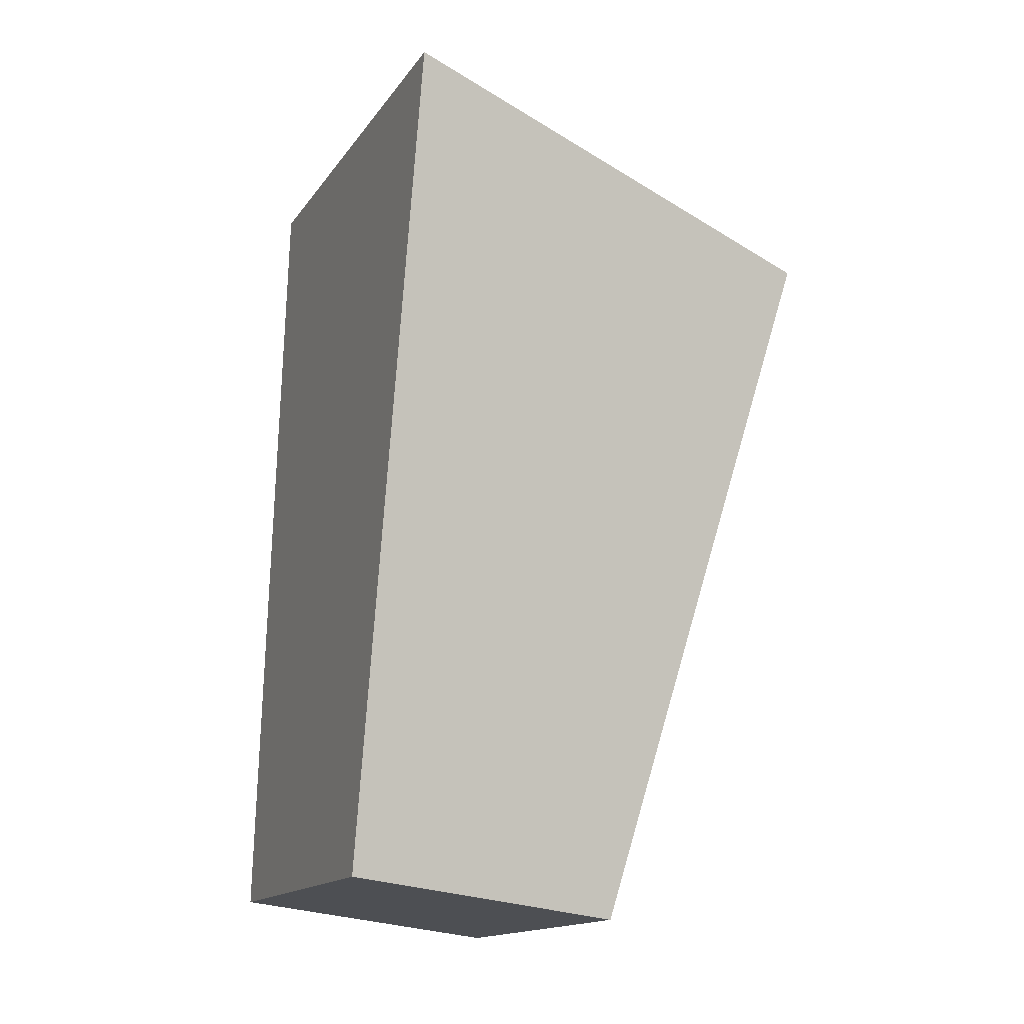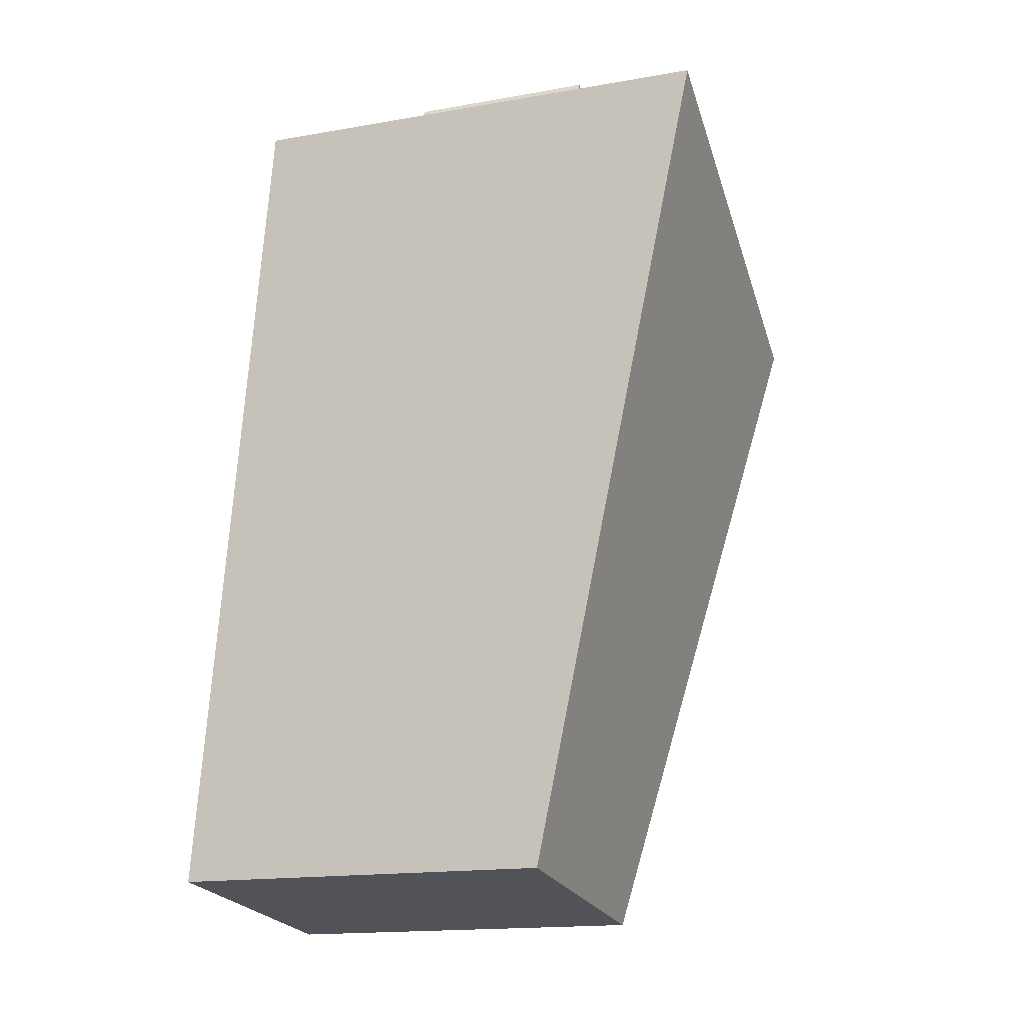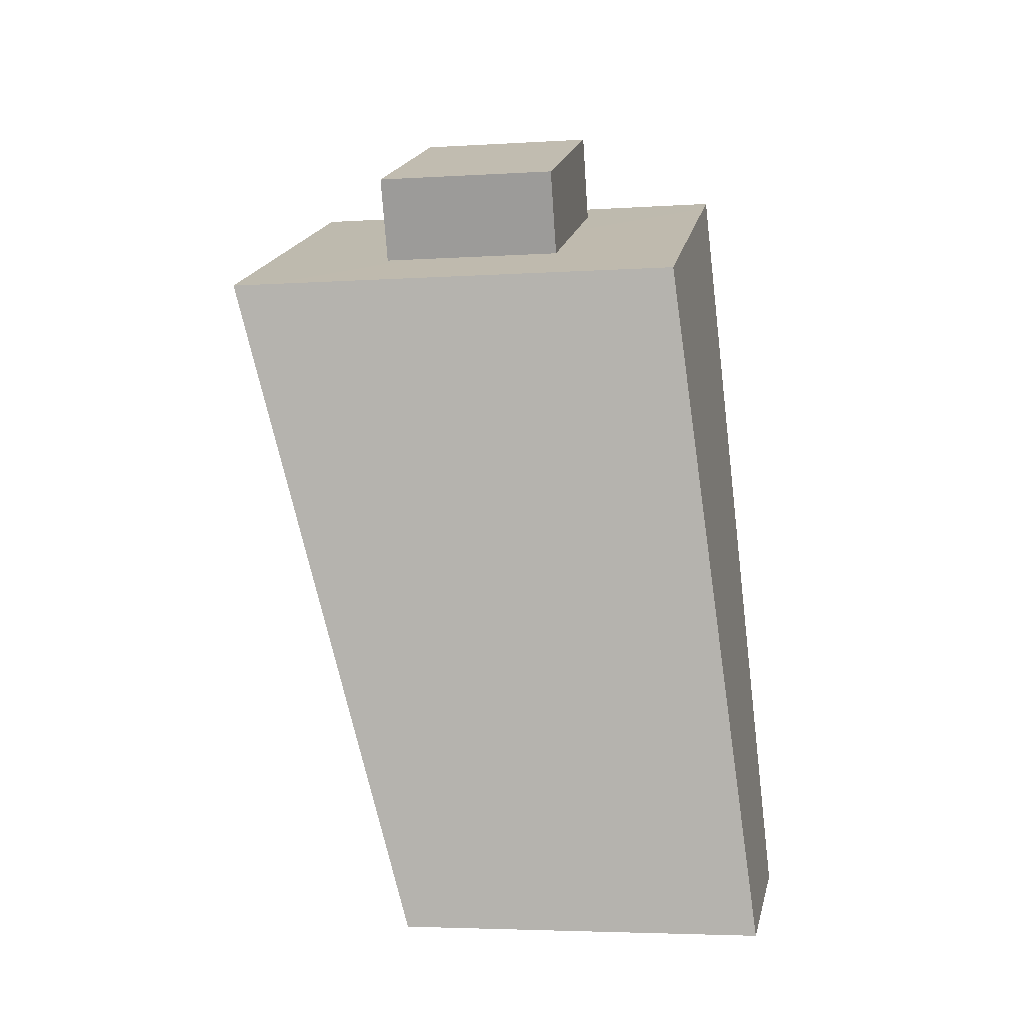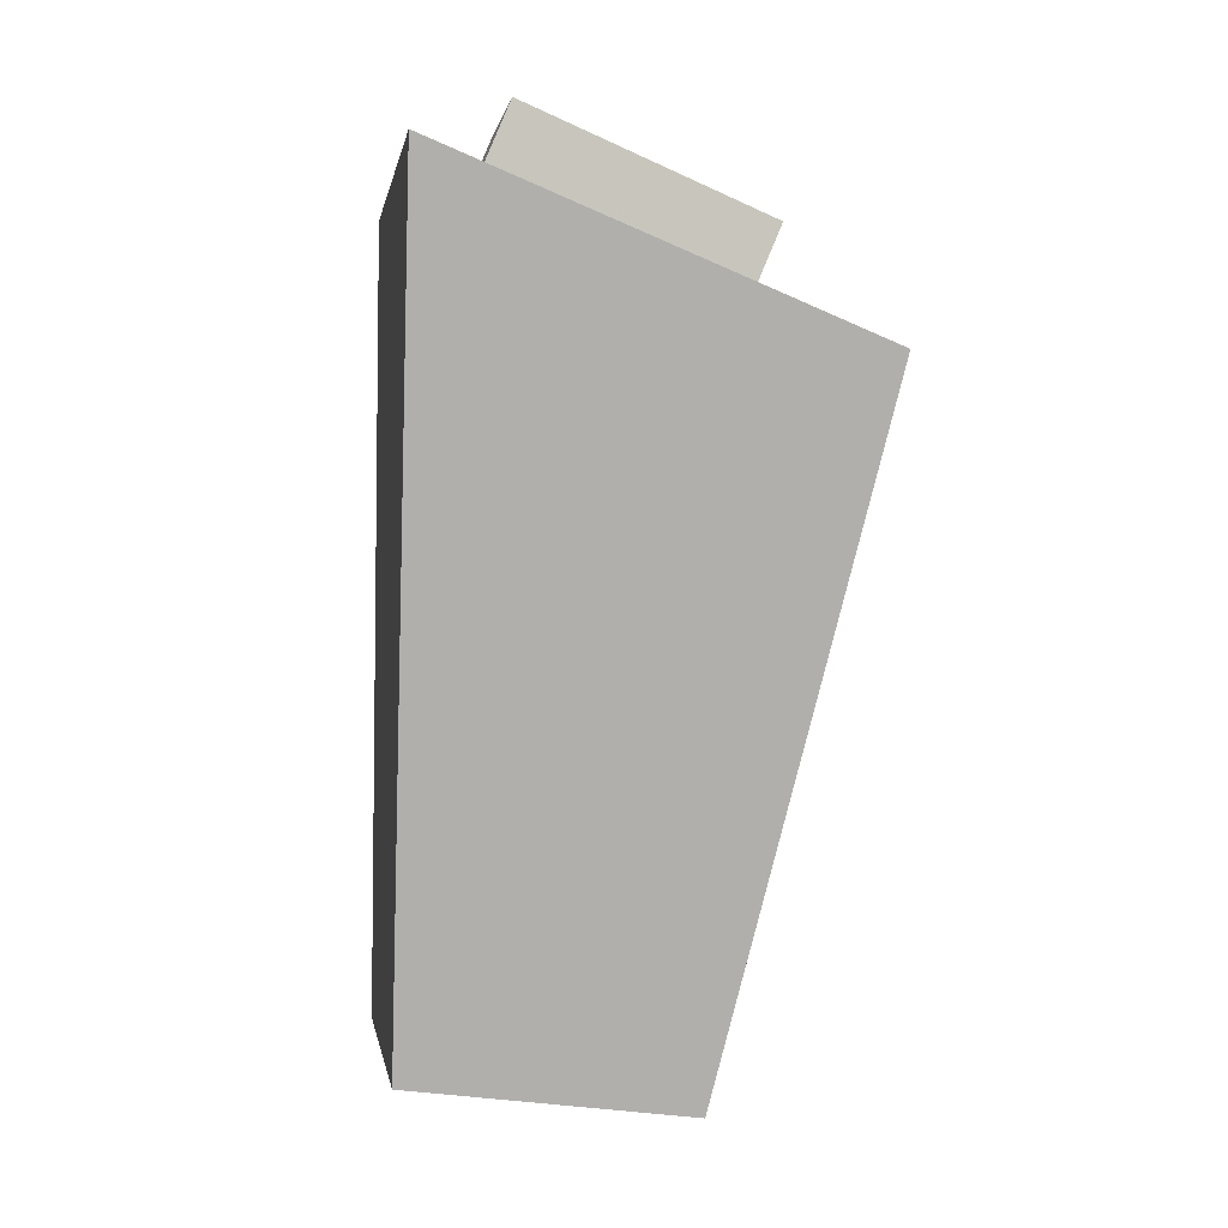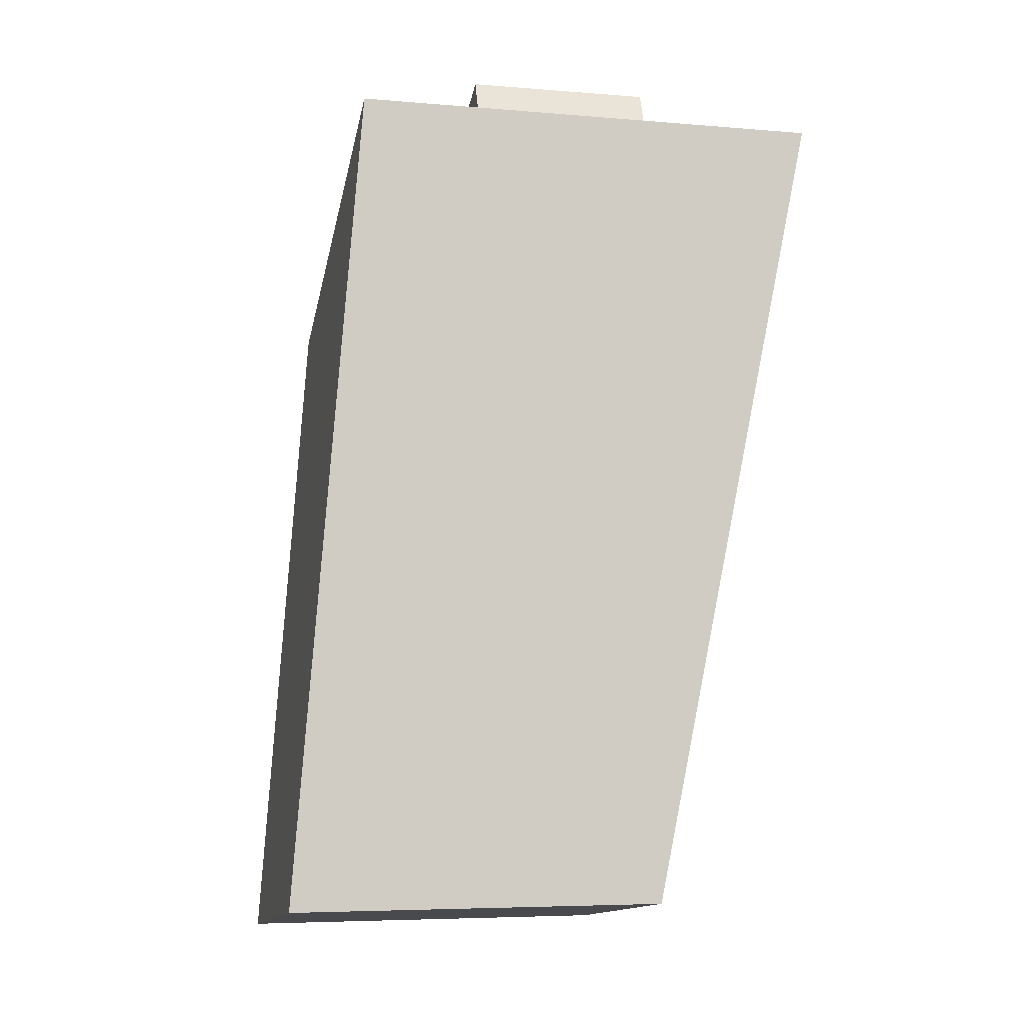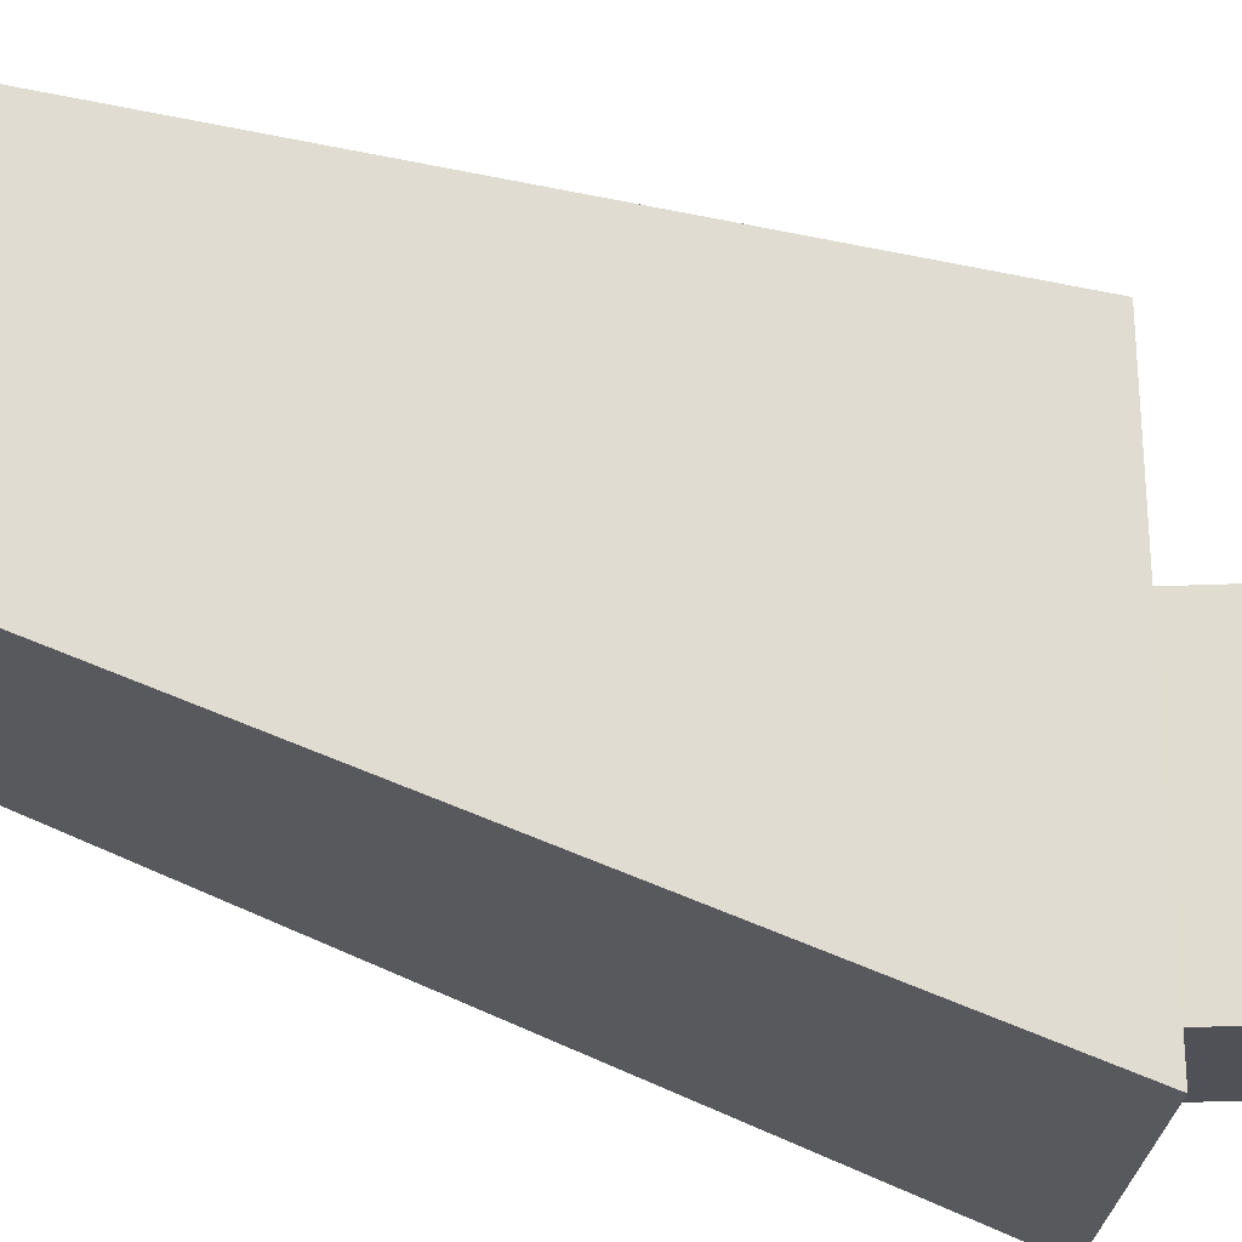
<metadata>
{"format":"obj","ext":"obj","renderer":"f3d","projection":"perspective","resolution":1024,"background":"white","views":[{"elev":-15.0,"azim":157.4,"up":"+Y"},{"elev":-15.8,"azim":110.3,"up":"+Y"},{"elev":-5.3,"azim":-79.7,"up":"+Y"},{"elev":0.2,"azim":171.4,"up":"+Y"},{"elev":-6.6,"azim":76.7,"up":"+Y"},{"elev":69.4,"azim":111.2,"up":"+Z"}]}
</metadata>
<code>
o Object_27_Cube.004_Material.023_0
v 1.012 7.309 0.2907
v 1.13 7.03 0.2907
v 1.13 7.03 -0.2447
v 1.012 7.309 -0.2447
v 1.012 7.309 -0.2447
v 1.13 7.03 -0.2447
v 0.4325 6.734 -0.2447
v 0.3143 7.012 -0.2447
v 0.3143 7.012 -0.2447
v 0.4325 6.734 -0.2447
v 0.4325 6.734 0.2907
v 0.3143 7.012 0.2907
v 0.3143 7.012 0.2907
v 0.4325 6.734 0.2907
v 1.13 7.03 0.2907
v 1.012 7.309 0.2907
v 1.012 7.309 -0.2447
v 0.3143 7.012 -0.2447
v 0.3143 7.012 0.2907
v 0.4325 6.734 -0.2447
v 1.13 7.03 -0.2447
v 1.13 7.03 0.2907
v 0.4325 6.734 0.2907
v 1.012 7.309 0.2907
f 1 2 3
f 1 3 4
f 5 6 7
f 5 7 8
f 9 10 11
f 9 11 12
f 13 14 15
f 13 15 16
f 17 18 19
f 20 21 22
f 20 22 23
f 17 19 24
o Object_28_Cube.004_Material.004_0
v 1.312 4.803 0.876
v 1.299 7.138 0.6845
v 1.299 7.133 -0.6763
v 1.312 4.808 -0.1987
v 0.5075 4.702 0.876
v 1.312 4.803 0.876
v 1.312 4.808 -0.1987
v 0.5075 4.707 -0.1914
v 0.5075 4.707 -0.1914
v 0.08998 6.646 -0.6413
v 0.08998 6.651 0.6845
v 0.5075 4.702 0.876
v 0.5075 4.702 0.876
v 0.08998 6.651 0.6845
v 1.299 7.138 0.6845
v 1.312 4.803 0.876
v 1.312 4.808 -0.1987
v 1.299 7.133 -0.6763
v 0.08998 6.646 -0.6413
v 0.5075 4.707 -0.1914
v 1.299 7.138 0.6845
v 0.08998 6.651 0.6845
v 0.08998 6.646 -0.6413
v 1.299 7.133 -0.6763
f 25 26 27
f 25 27 28
f 29 30 31
f 29 31 32
f 33 34 35
f 33 35 36
f 37 38 39
f 37 39 40
f 41 42 43
f 41 43 44
f 45 46 47
f 45 47 48

</code>
